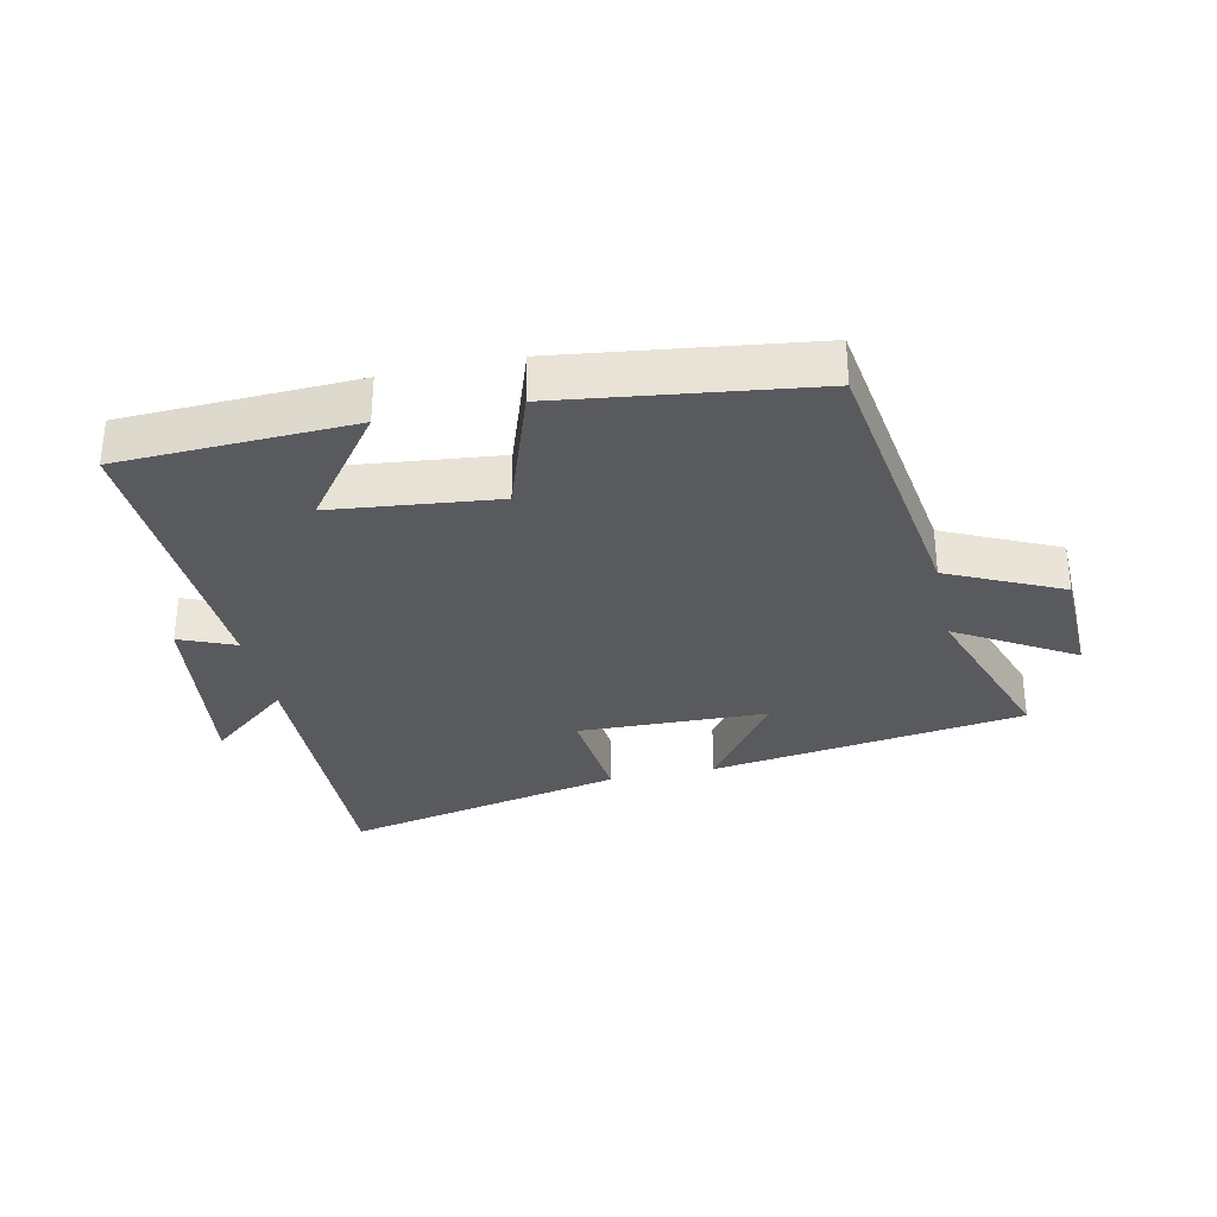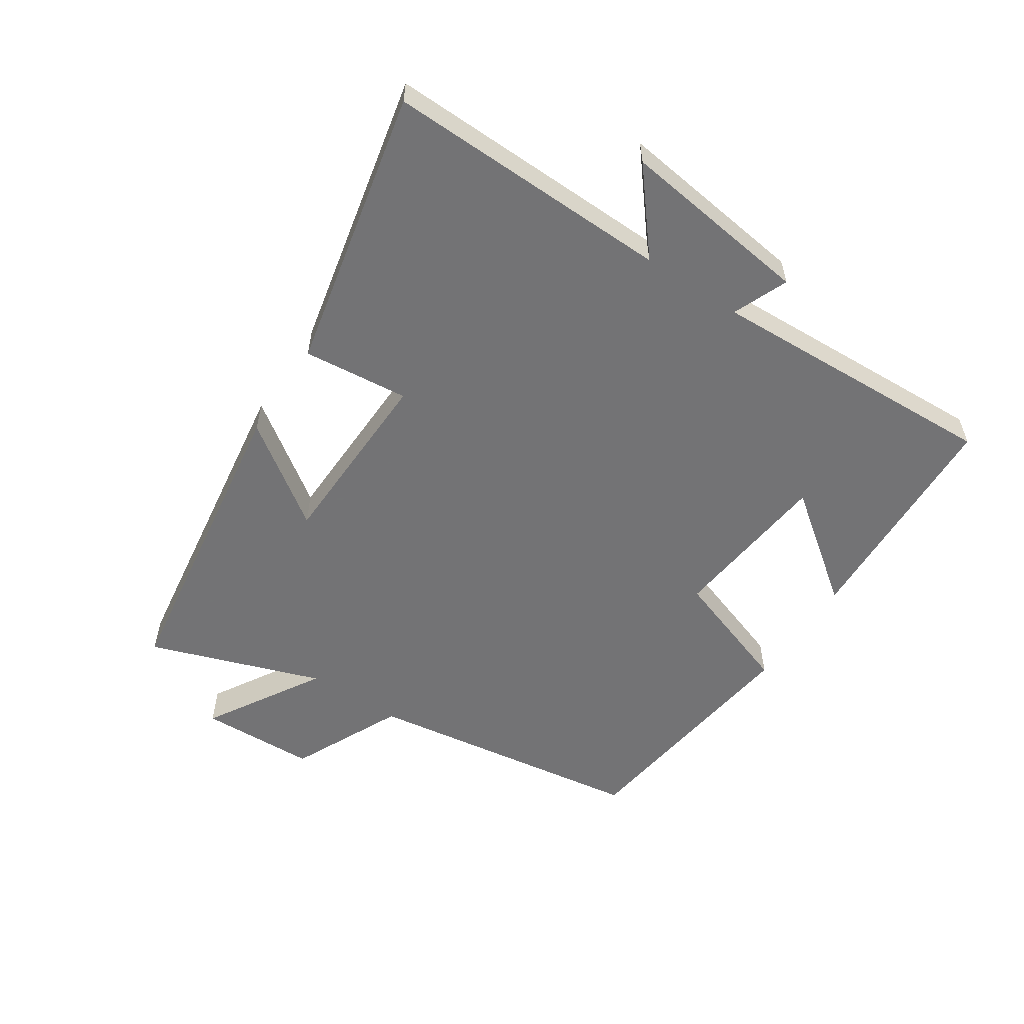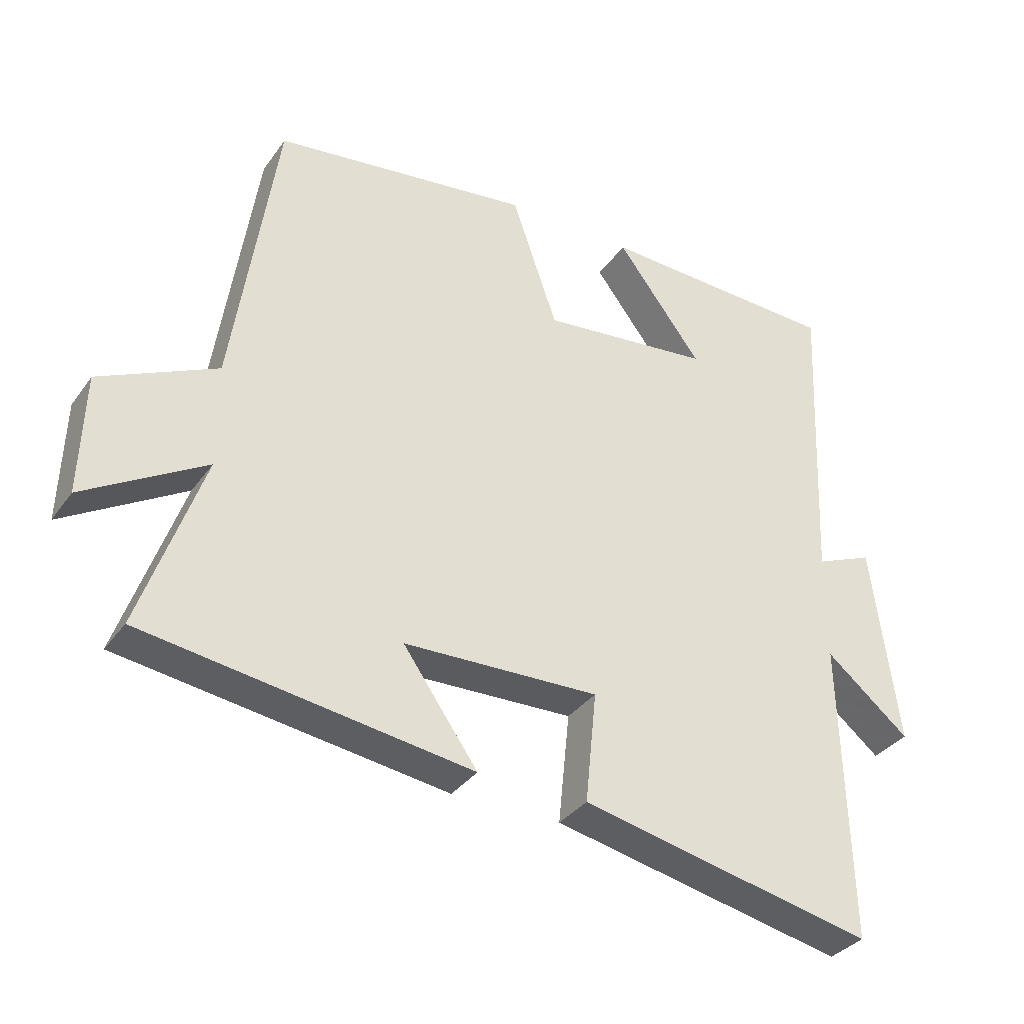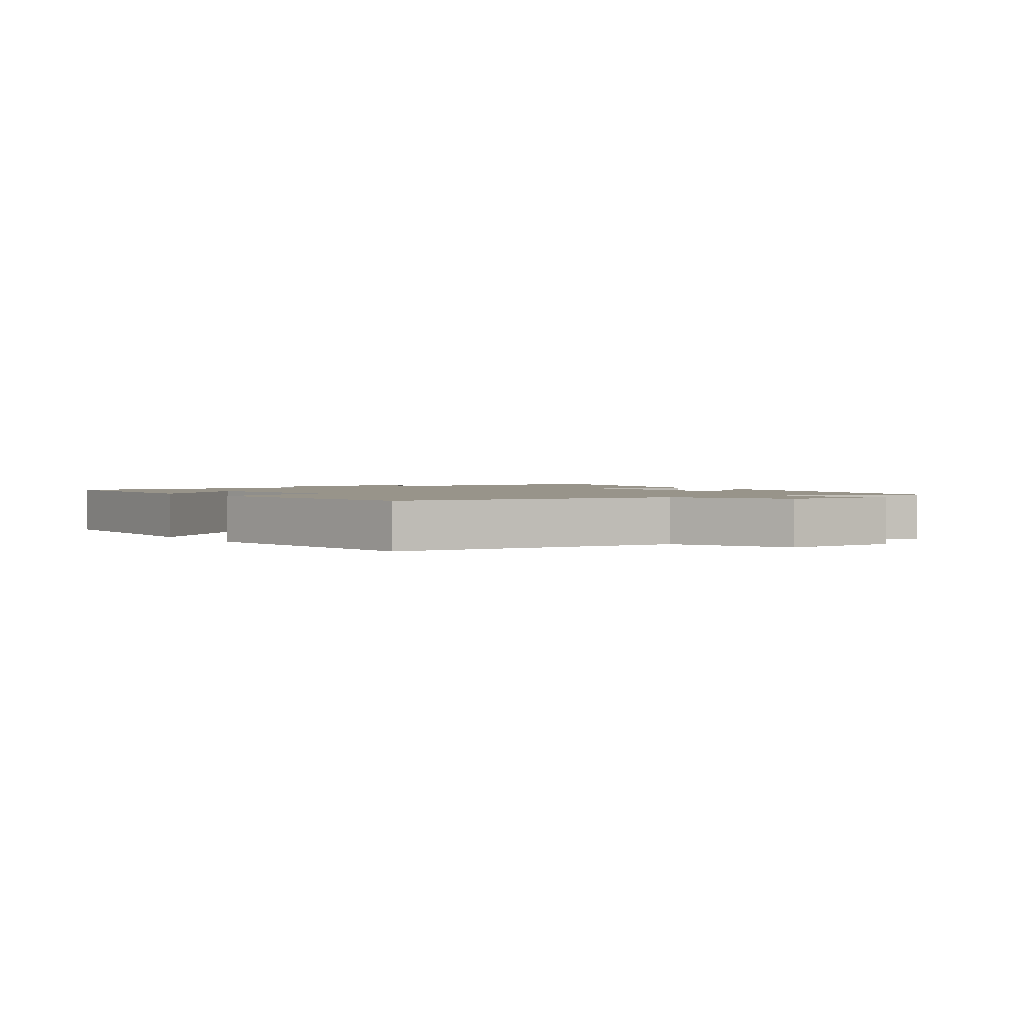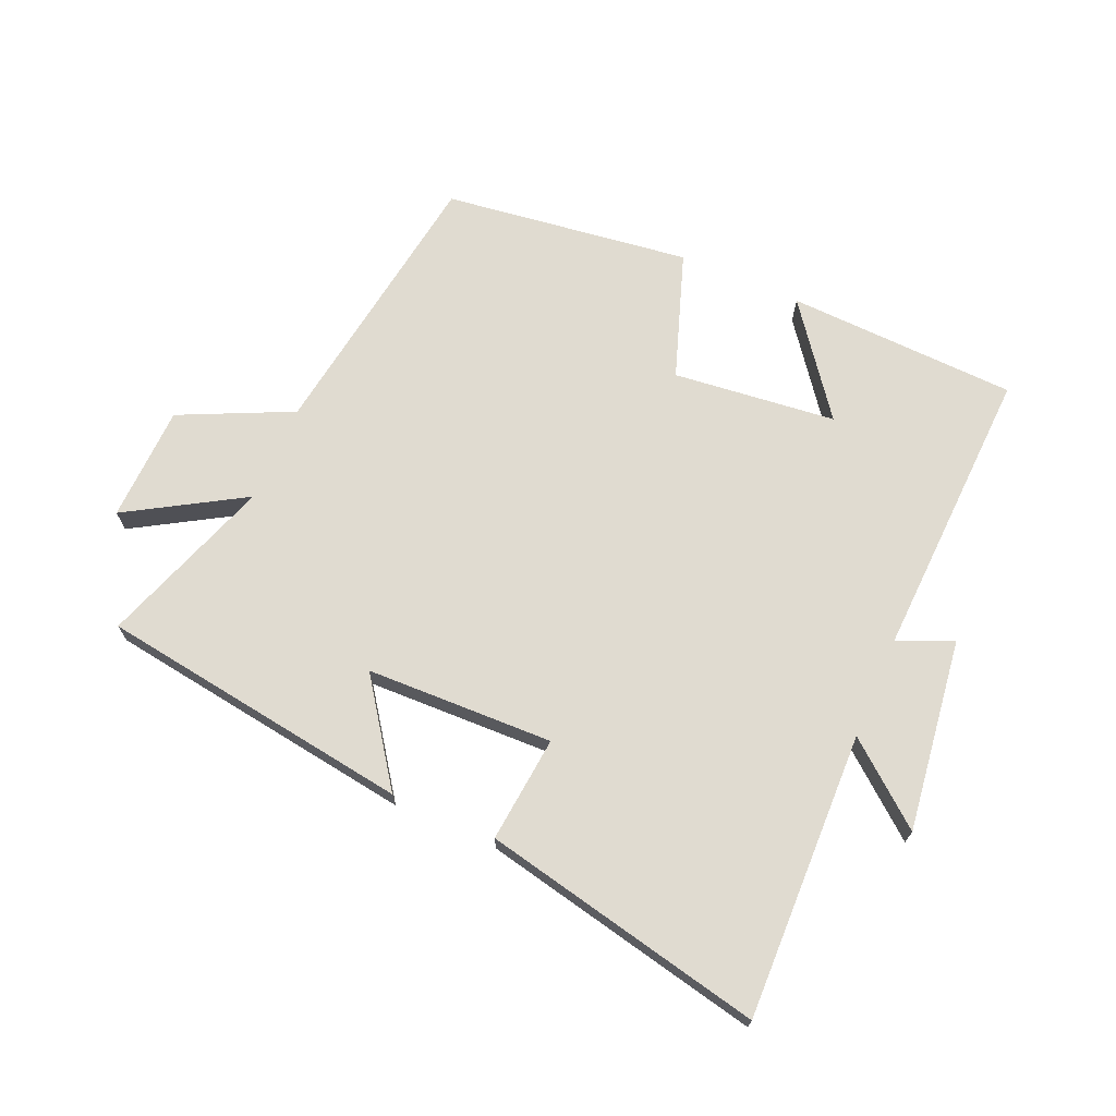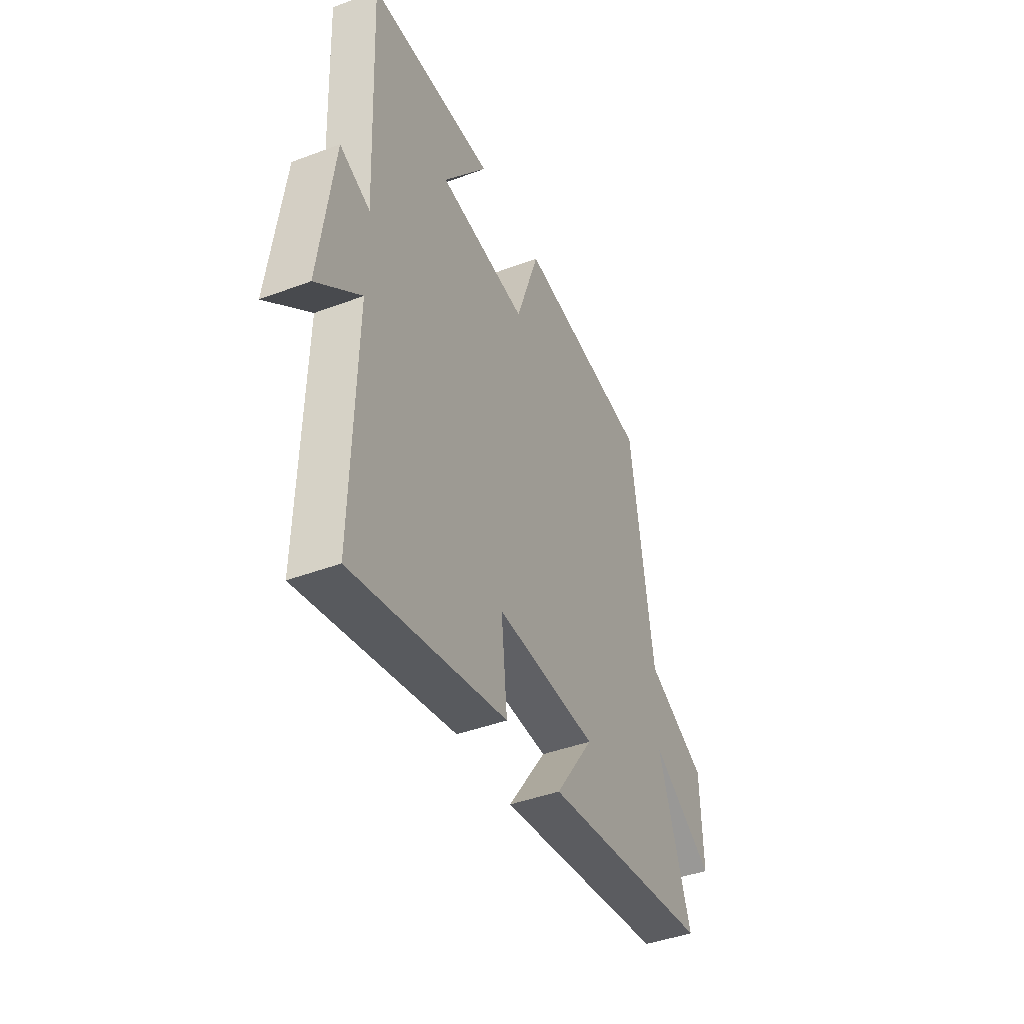
<metadata>
{"format":"obj","ext":"obj","renderer":"f3d","projection":"perspective","resolution":1024,"background":"white","views":[{"elev":-31.7,"azim":12.2,"up":"+Y"},{"elev":-56.0,"azim":-123.5,"up":"+Y"},{"elev":-34.2,"azim":149.7,"up":"+Z"},{"elev":1.8,"azim":54.2,"up":"+Y"},{"elev":69.8,"azim":-156.6,"up":"+Y"},{"elev":-42.9,"azim":-65.9,"up":"+Z"}]}
</metadata>
<code>
v 0.595 0.07 -0.428
v 0.1 0.07 -0.5
v 0.213 0.07 -0.34
v -0.083 0.07 -0.332
v -0.066 0.07 -0.5
v -0.511 0.07 -0.596
v -0.5 0.07 -0.143
v -0.627 0.07 -0.247
v -0.587 0.07 0.057
v -0.5 0.07 0.021
v -0.52 0.07 0.485
v -0.155 0.07 0.5
v -0.284 0.07 0.328
v -0.026 0.07 0.3
v 0.043 0.07 0.5
v 0.434 0.07 0.449
v 0.5 0.07 0.003
v 0.677 0.07 -0.08
v 0.683 0.07 -0.264
v 0.5 0.07 -0.155
v 0.595 0 -0.428
v 0.1 0 -0.5
v 0.213 0 -0.34
v -0.083 0 -0.332
v -0.066 0 -0.5
v -0.511 0 -0.596
v -0.5 0 -0.143
v -0.627 0 -0.247
v -0.587 0 0.057
v -0.5 0 0.021
v -0.52 0 0.485
v -0.155 0 0.5
v -0.284 0 0.328
v -0.026 0 0.3
v 0.043 0 0.5
v 0.434 0 0.449
v 0.5 0 0.003
v 0.677 0 -0.08
v 0.683 0 -0.264
v 0.5 0 -0.155
f 17 18 19 20
f 15 16 17 20
f 14 15 20 1
f 13 14 1
f 11 12 13
f 10 11 13 1
f 7 8 9 10
f 7 10 1
f 4 5 6 7
f 3 4 7
f 3 7 1
f 1 2 3
f 40 39 38 37
f 40 37 36 35
f 21 40 35 34
f 21 34 33
f 33 32 31
f 21 33 31 30
f 30 29 28 27
f 21 30 27
f 27 26 25 24
f 27 24 23
f 21 27 23
f 23 22 21
f 1 21 22 2
f 2 22 23 3
f 3 23 24 4
f 4 24 25 5
f 5 25 26 6
f 6 26 27 7
f 7 27 28 8
f 8 28 29 9
f 9 29 30 10
f 10 30 31 11
f 11 31 32 12
f 12 32 33 13
f 13 33 34 14
f 14 34 35 15
f 15 35 36 16
f 16 36 37 17
f 17 37 38 18
f 18 38 39 19
f 19 39 40 20
f 20 40 21 1

</code>
